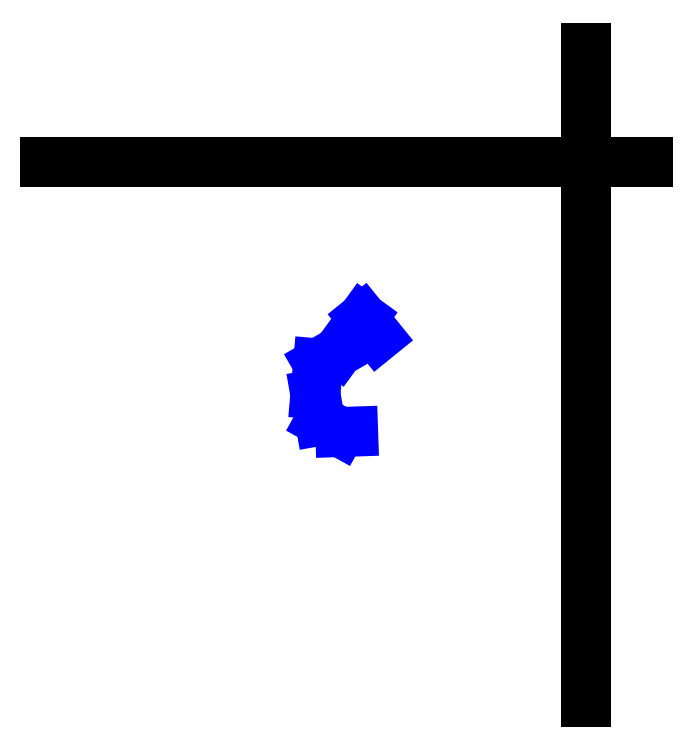
<metadata>
{"format":"dxf","ext":"dxf","renderer":"ezdxf+matplotlib","layout":"modelspace","background":"white","min_lineweight":24,"dpi":150}
</metadata>
<code>
0
SECTION
2
ENTITIES
0
LINE
8
Grid
10
100
20
  0
30
0
11
100
21
121.1
31
0
0
LINE
8
Grid
10
  0
20
100
30
0
11
111.6
21
100
31
0
0
LINE
8
CentreLine
10
 56.98
20
 50.08
30
 12.14
11
 54.6
21
 50
31
 14.29
0
LINE
8
CentreLine
10
 54.6
20
 50
30
 14.29
11
 50.86
21
 52.07
31
 13.84
0
LINE
8
CentreLine
10
 50.86
20
 52.07
30
 13.84
11
 50
21
 56.98
31
 12.96
0
LINE
8
CentreLine
10
 50
20
 56.98
30
 12.96
11
 50.5
21
 62.69
31
  8.95
0
LINE
8
CentreLine
10
 50.5
20
 62.69
30
  8.95
11
 54.21
21
 64.83
31
  6.37
0
LINE
8
CentreLine
10
 54.21
20
 64.83
30
  6.37
11
 58.76
21
 71.1
31
  0.95
0
LINE
8
CentreLine
10
 58.76
20
 71.1
30
  0.95
11
 61.56
21
 67.64
31
  0
000
ENDSEC
000
EOF
0
ENDSEC
0
EOF

</code>
